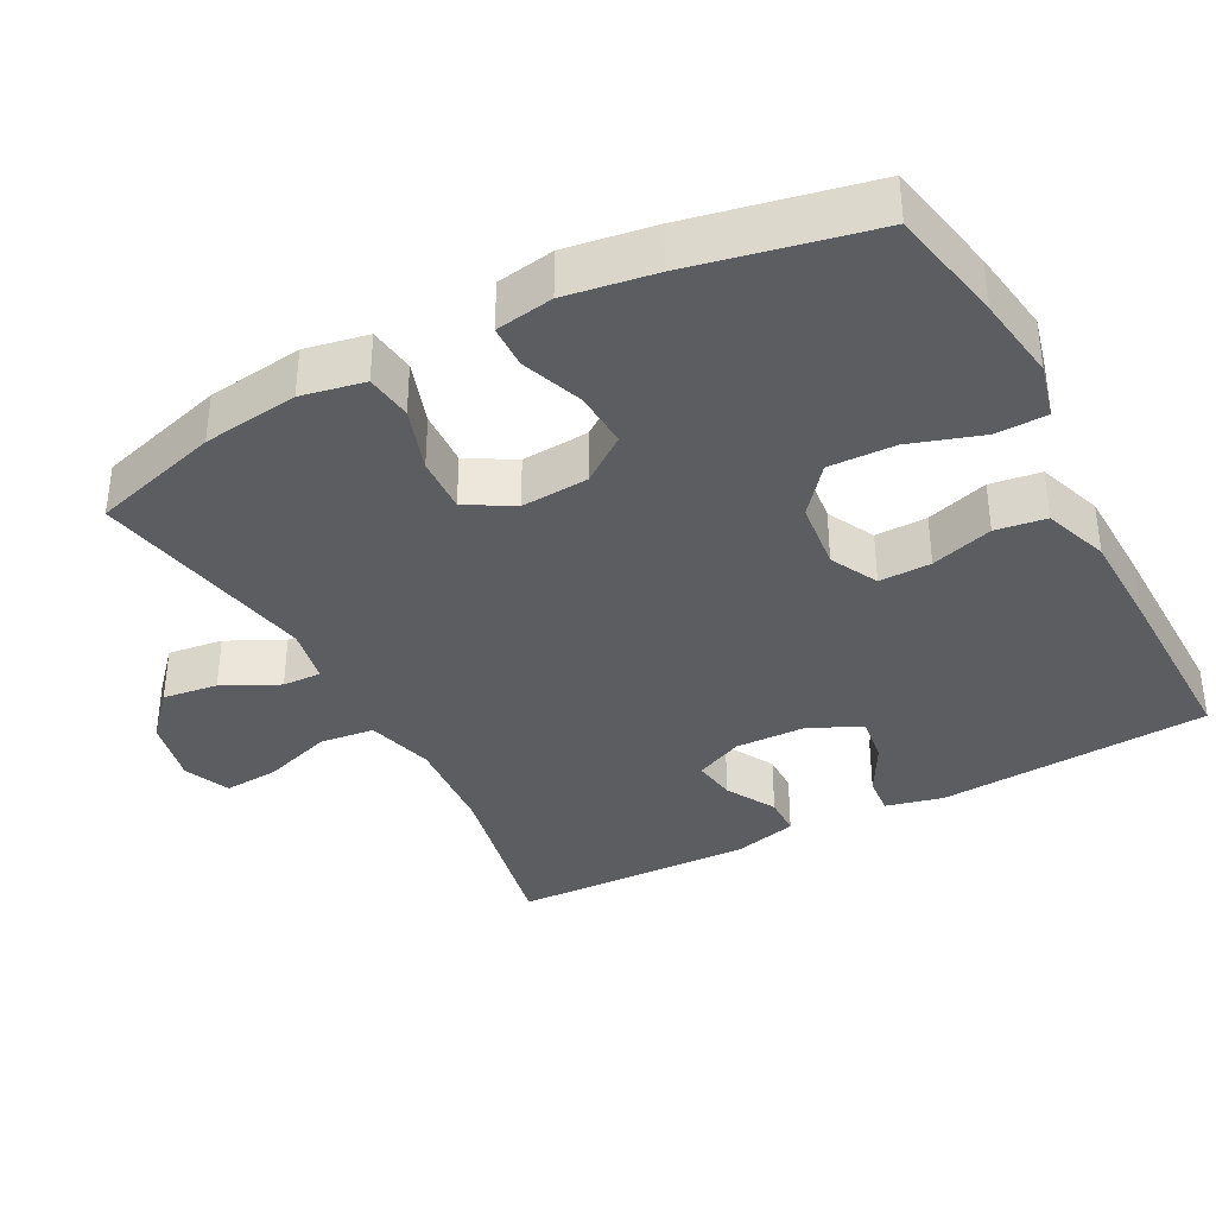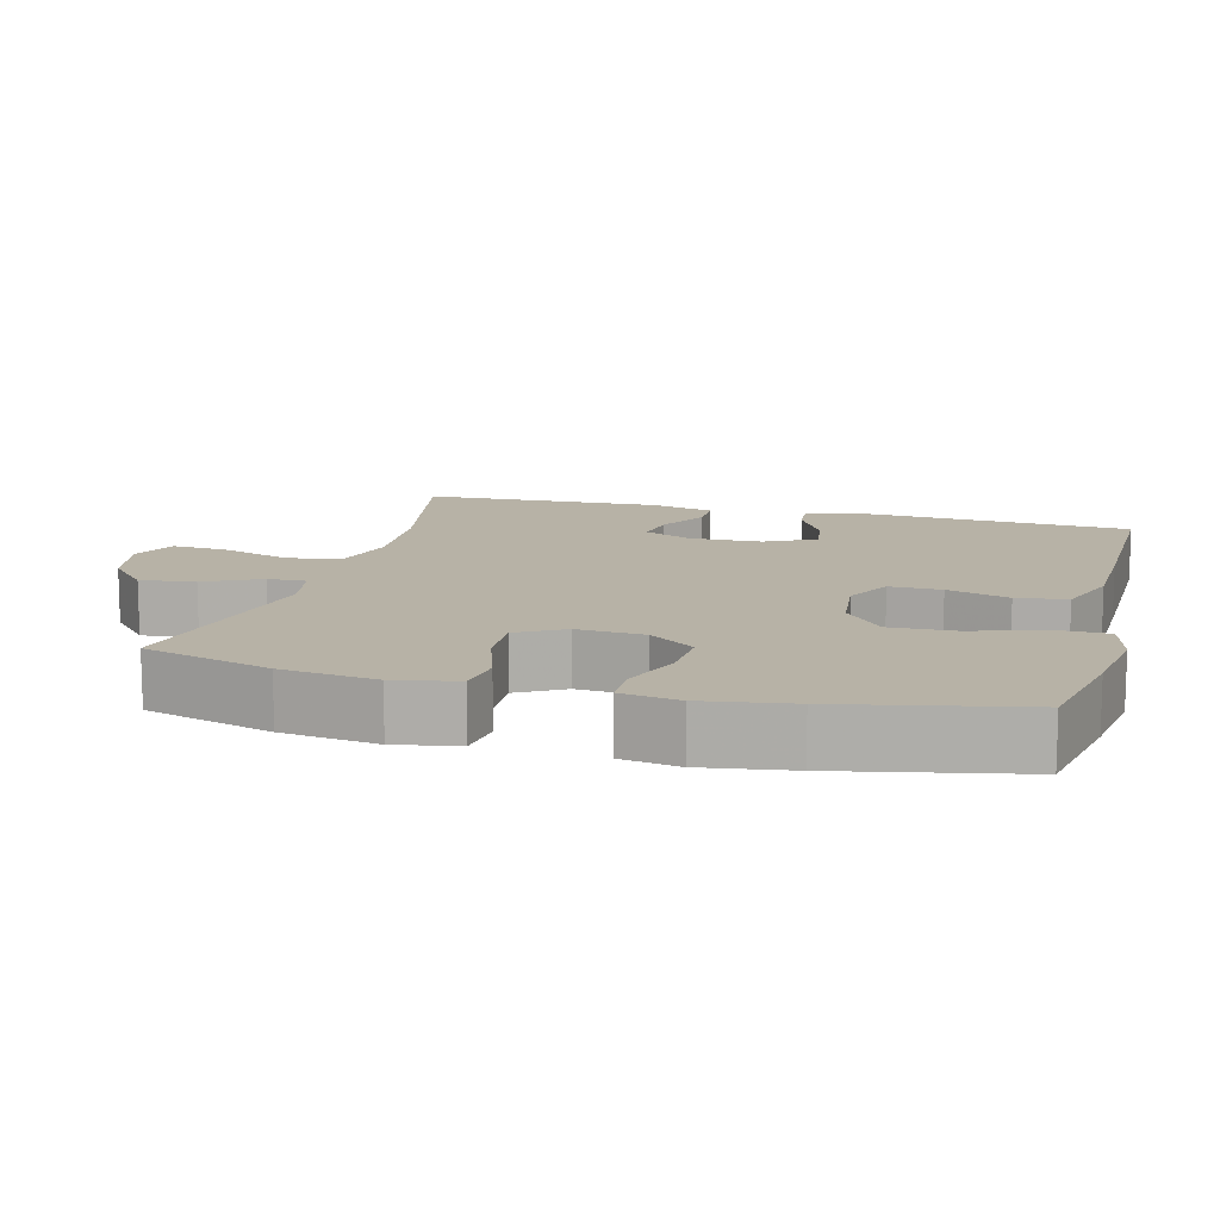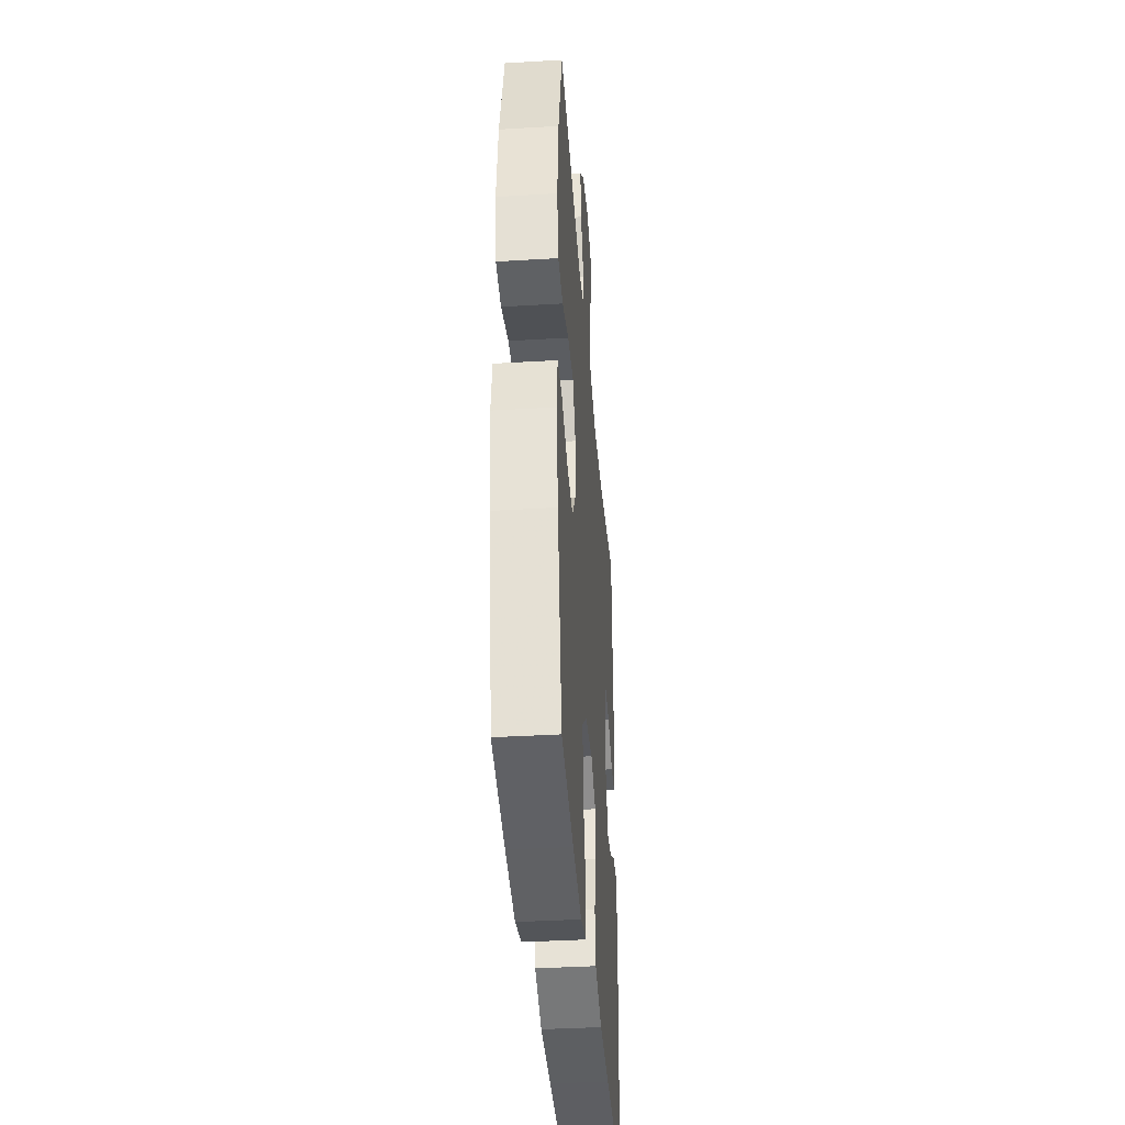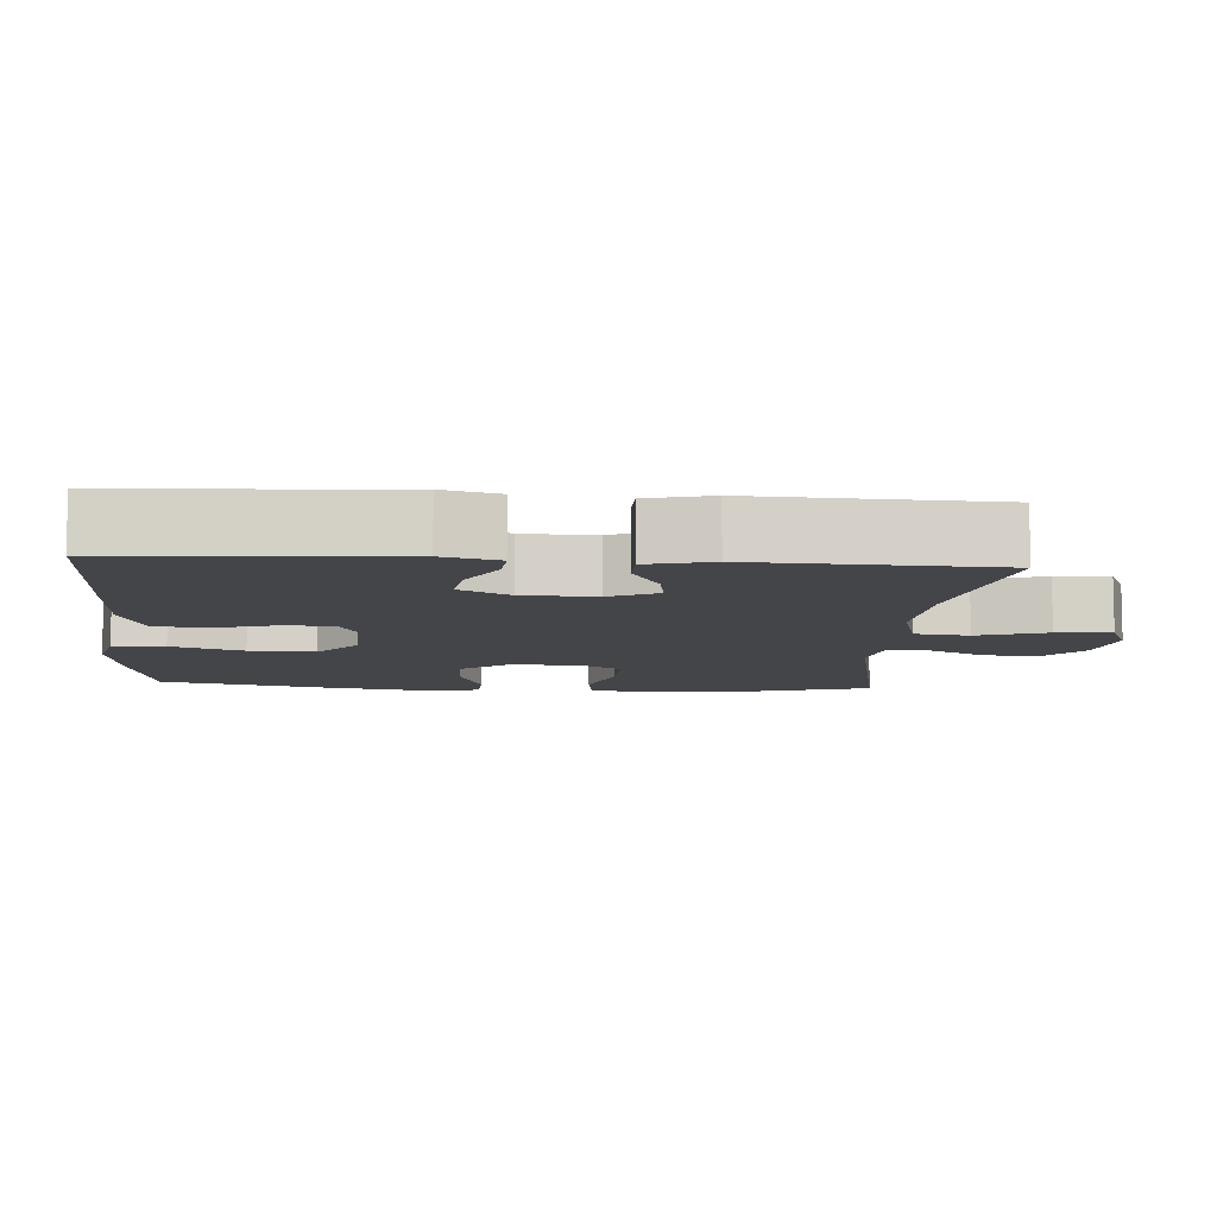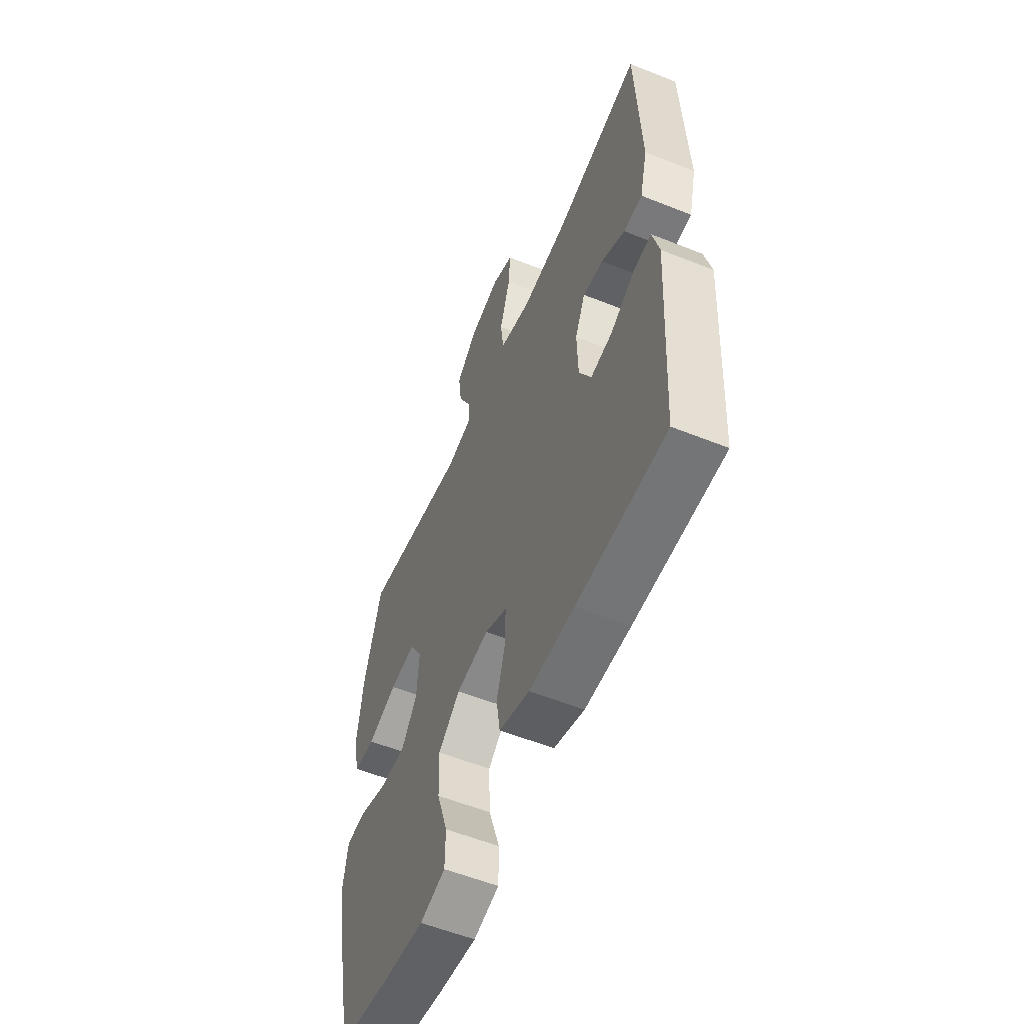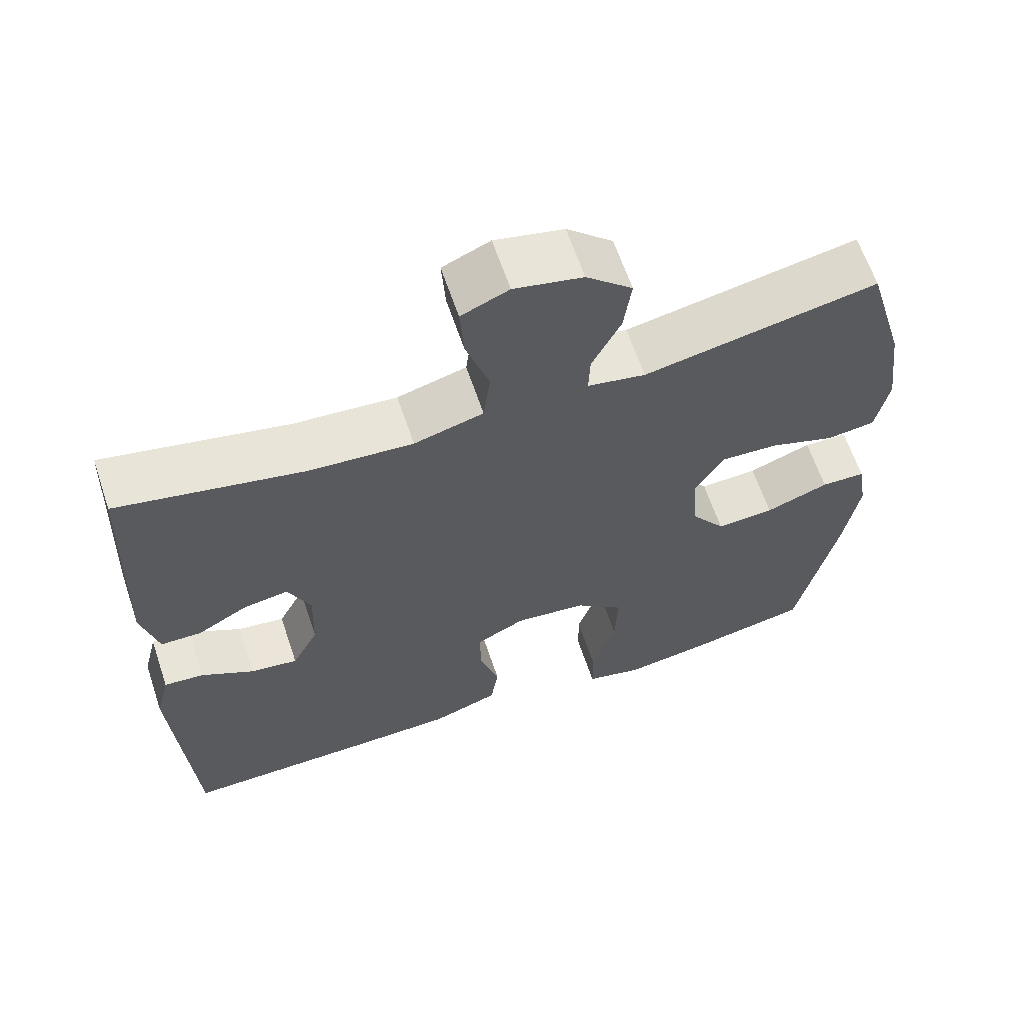
<metadata>
{"format":"obj","ext":"obj","renderer":"f3d","projection":"perspective","resolution":1024,"background":"white","views":[{"elev":-36.8,"azim":118.0,"up":"+Y"},{"elev":12.4,"azim":105.0,"up":"+Y"},{"elev":-38.4,"azim":94.3,"up":"+Z"},{"elev":-9.0,"azim":-94.1,"up":"+Y"},{"elev":-56.8,"azim":-112.6,"up":"+Z"},{"elev":63.3,"azim":-18.6,"up":"+Z"}]}
</metadata>
<code>
v -0.5 0.07 -0.5
v -0.523 0.07 -0.126
v -0.504 0.07 -0.049
v -0.451 0.07 -0.054
v -0.381 0.07 -0.093
v -0.318 0.07 -0.102
v -0.283 0.07 -0.034
v -0.28 0.07 0.065
v -0.31 0.07 0.131
v -0.369 0.07 0.122
v -0.437 0.07 0.084
v -0.491 0.07 0.085
v -0.513 0.07 0.173
v -0.5 0.07 0.5
v -0.254 0.07 0.449
v -0.117 0.07 0.439
v -0.025 0.07 0.464
v -0.016 0.07 0.538
v -0.047 0.07 0.633
v -0.052 0.07 0.708
v 0.011 0.07 0.735
v 0.102 0.07 0.715
v 0.163 0.07 0.66
v 0.153 0.07 0.585
v 0.115 0.07 0.509
v 0.113 0.07 0.456
v 0.19 0.07 0.441
v 0.5 0.07 0.5
v 0.551 0.07 0.324
v 0.568 0.07 0.193
v 0.551 0.07 0.107
v 0.487 0.07 0.099
v 0.4 0.07 0.128
v 0.323 0.07 0.132
v 0.286 0.07 0.068
v 0.292 0.07 -0.024
v 0.338 0.07 -0.087
v 0.415 0.07 -0.083
v 0.499 0.07 -0.052
v 0.558 0.07 -0.054
v 0.571 0.07 -0.133
v 0.552 0.07 -0.254
v 0.5 0.07 -0.5
v 0.342 0.07 -0.531
v 0.226 0.07 -0.548
v 0.151 0.07 -0.529
v 0.15 0.07 -0.458
v 0.182 0.07 -0.36
v 0.185 0.07 -0.27
v 0.121 0.07 -0.217
v 0.026 0.07 -0.206
v -0.039 0.07 -0.239
v -0.038 0.07 -0.31
v -0.012 0.07 -0.395
v -0.022 0.07 -0.464
v -0.111 0.07 -0.495
v -0.243 0.07 -0.498
v -0.5 0 -0.5
v -0.523 0 -0.126
v -0.504 0 -0.049
v -0.451 0 -0.054
v -0.381 0 -0.093
v -0.318 0 -0.102
v -0.283 0 -0.034
v -0.28 0 0.065
v -0.31 0 0.131
v -0.369 0 0.122
v -0.437 0 0.084
v -0.491 0 0.085
v -0.513 0 0.173
v -0.5 0 0.5
v -0.254 0 0.449
v -0.117 0 0.439
v -0.025 0 0.464
v -0.016 0 0.538
v -0.047 0 0.633
v -0.052 0 0.708
v 0.011 0 0.735
v 0.102 0 0.715
v 0.163 0 0.66
v 0.153 0 0.585
v 0.115 0 0.509
v 0.113 0 0.456
v 0.19 0 0.441
v 0.5 0 0.5
v 0.551 0 0.324
v 0.568 0 0.193
v 0.551 0 0.107
v 0.487 0 0.099
v 0.4 0 0.128
v 0.323 0 0.132
v 0.286 0 0.068
v 0.292 0 -0.024
v 0.338 0 -0.087
v 0.415 0 -0.083
v 0.499 0 -0.052
v 0.558 0 -0.054
v 0.571 0 -0.133
v 0.552 0 -0.254
v 0.5 0 -0.5
v 0.342 0 -0.531
v 0.226 0 -0.548
v 0.151 0 -0.529
v 0.15 0 -0.458
v 0.182 0 -0.36
v 0.185 0 -0.27
v 0.121 0 -0.217
v 0.026 0 -0.206
v -0.039 0 -0.239
v -0.038 0 -0.31
v -0.012 0 -0.395
v -0.022 0 -0.464
v -0.111 0 -0.495
v -0.243 0 -0.498
f 3 4 5
f 2 3 5
f 1 2 5
f 57 1 5
f 56 57 5
f 55 56 5
f 54 55 5
f 53 54 5
f 52 53 5 6
f 51 52 6 7
f 50 51 7 8
f 46 47 48
f 45 46 48
f 44 45 48
f 43 44 48
f 42 43 48
f 41 42 48
f 40 41 48
f 39 40 48
f 38 39 48
f 37 38 48 49
f 36 37 49 50
f 31 32 33
f 30 31 33
f 29 30 33
f 28 29 33
f 27 28 33
f 26 27 33 34
f 23 24 25
f 22 23 25
f 21 22 25
f 20 21 25
f 19 20 25
f 18 19 25
f 17 18 25 26
f 26 34 35
f 17 26 35
f 16 17 35
f 13 14 15
f 12 13 15
f 11 12 15
f 10 11 15
f 9 10 15 16
f 35 36 50
f 16 35 50
f 9 16 50
f 8 9 50
f 62 61 60
f 62 60 59
f 62 59 58
f 62 58 114
f 62 114 113
f 62 113 112
f 62 112 111
f 62 111 110
f 63 62 110 109
f 64 63 109 108
f 65 64 108 107
f 105 104 103
f 105 103 102
f 105 102 101
f 105 101 100
f 105 100 99
f 105 99 98
f 105 98 97
f 105 97 96
f 105 96 95
f 106 105 95 94
f 107 106 94 93
f 90 89 88
f 90 88 87
f 90 87 86
f 90 86 85
f 90 85 84
f 91 90 84 83
f 82 81 80
f 82 80 79
f 82 79 78
f 82 78 77
f 82 77 76
f 82 76 75
f 83 82 75 74
f 92 91 83
f 92 83 74
f 92 74 73
f 72 71 70
f 72 70 69
f 72 69 68
f 72 68 67
f 73 72 67 66
f 107 93 92
f 107 92 73
f 107 73 66
f 107 66 65
f 1 58 59 2
f 2 59 60 3
f 3 60 61 4
f 4 61 62 5
f 5 62 63 6
f 6 63 64 7
f 7 64 65 8
f 8 65 66 9
f 9 66 67 10
f 10 67 68 11
f 11 68 69 12
f 12 69 70 13
f 13 70 71 14
f 14 71 72 15
f 15 72 73 16
f 16 73 74 17
f 17 74 75 18
f 18 75 76 19
f 19 76 77 20
f 20 77 78 21
f 21 78 79 22
f 22 79 80 23
f 23 80 81 24
f 24 81 82 25
f 25 82 83 26
f 26 83 84 27
f 27 84 85 28
f 28 85 86 29
f 29 86 87 30
f 30 87 88 31
f 31 88 89 32
f 32 89 90 33
f 33 90 91 34
f 34 91 92 35
f 35 92 93 36
f 36 93 94 37
f 37 94 95 38
f 38 95 96 39
f 39 96 97 40
f 40 97 98 41
f 41 98 99 42
f 42 99 100 43
f 43 100 101 44
f 44 101 102 45
f 45 102 103 46
f 46 103 104 47
f 47 104 105 48
f 48 105 106 49
f 49 106 107 50
f 50 107 108 51
f 51 108 109 52
f 52 109 110 53
f 53 110 111 54
f 54 111 112 55
f 55 112 113 56
f 56 113 114 57
f 57 114 58 1

</code>
